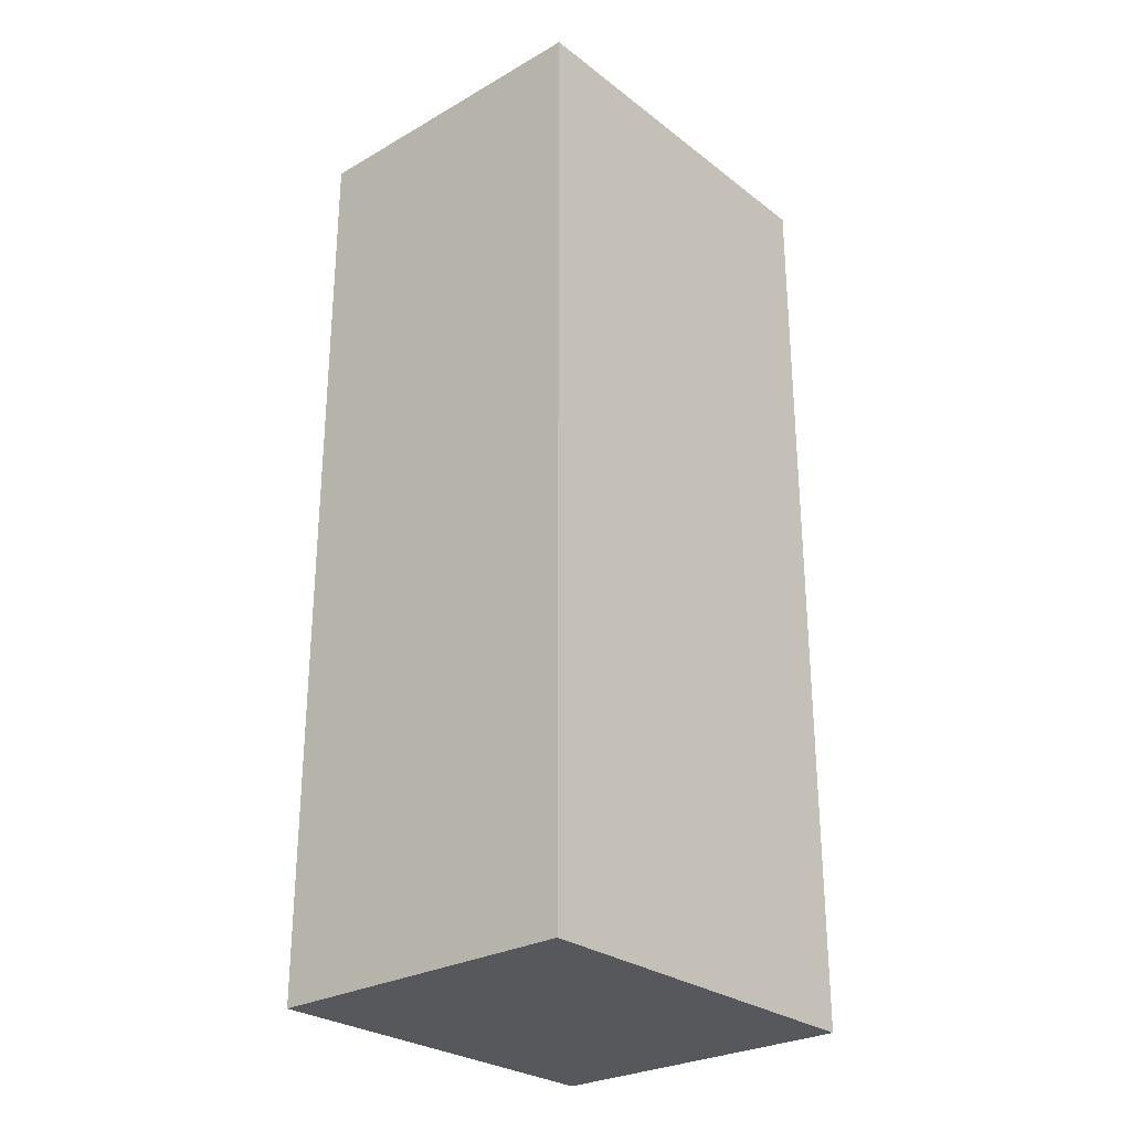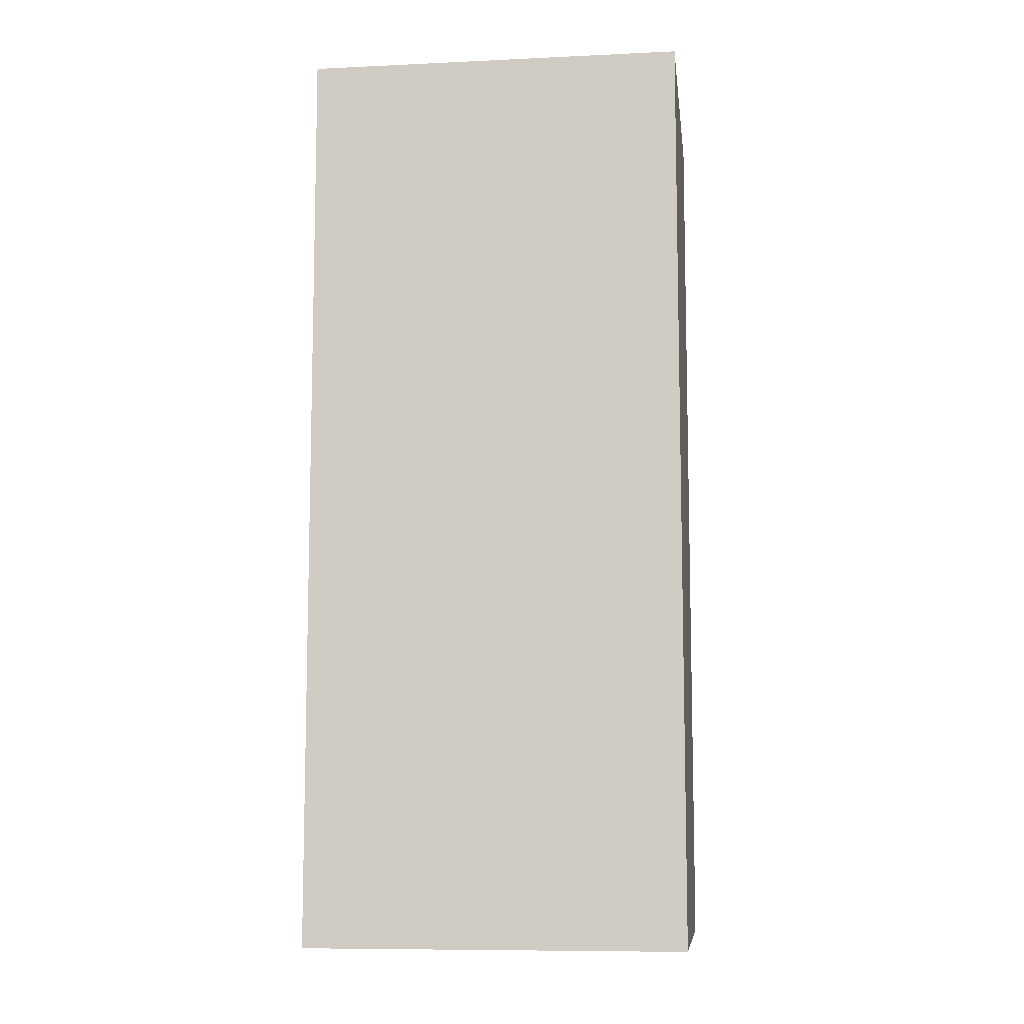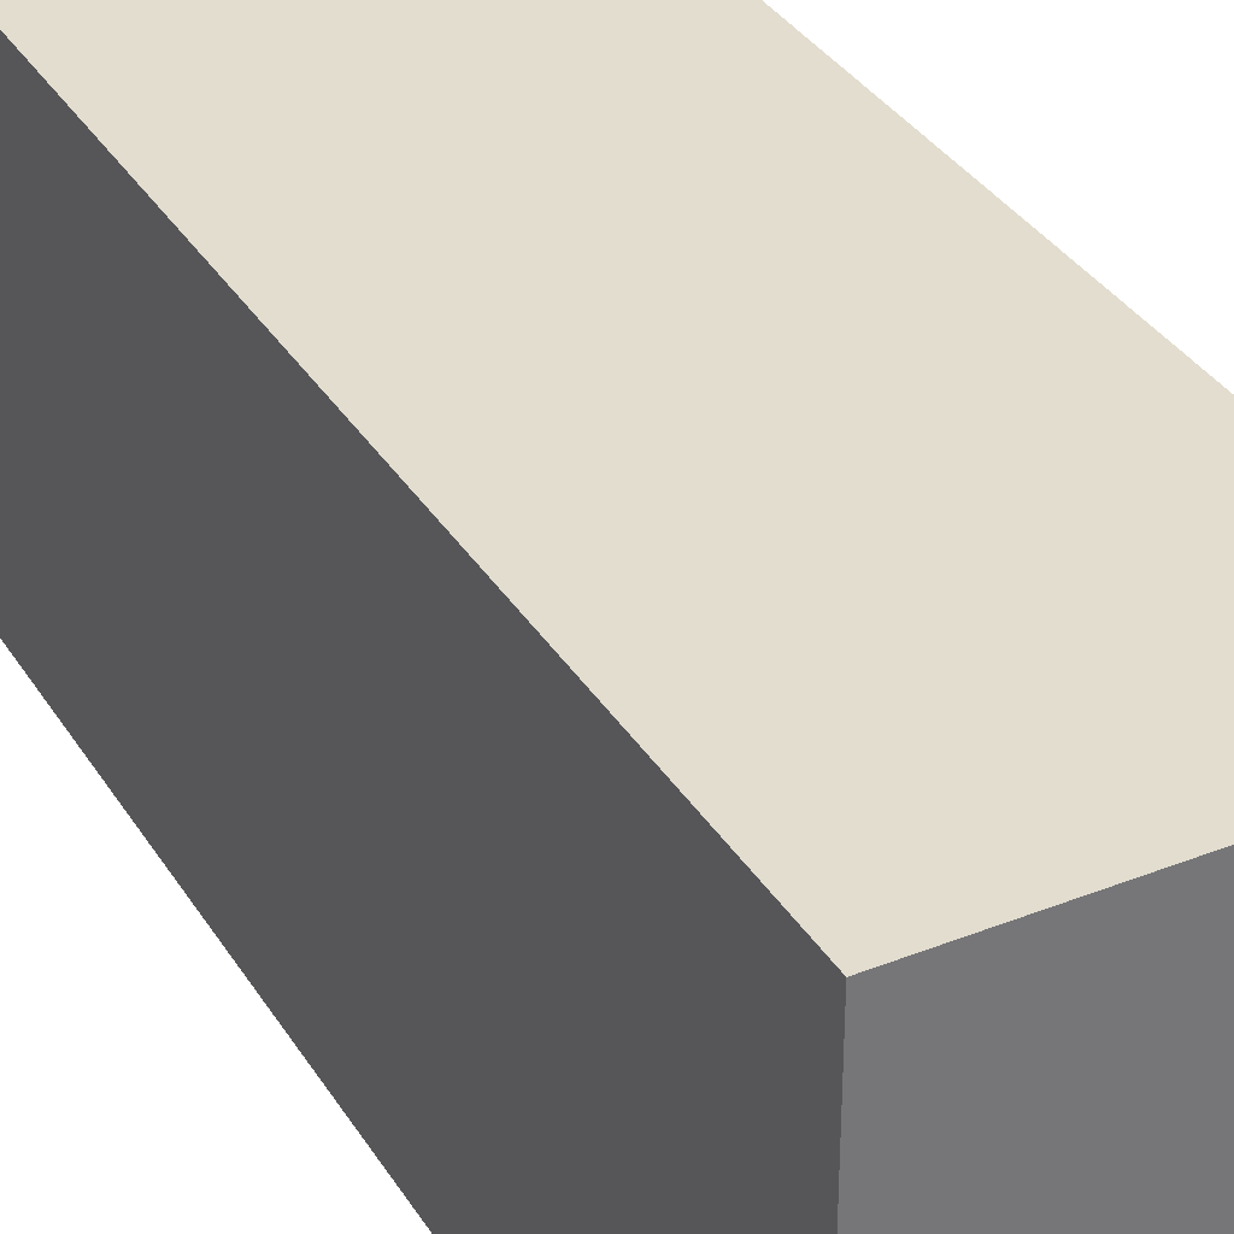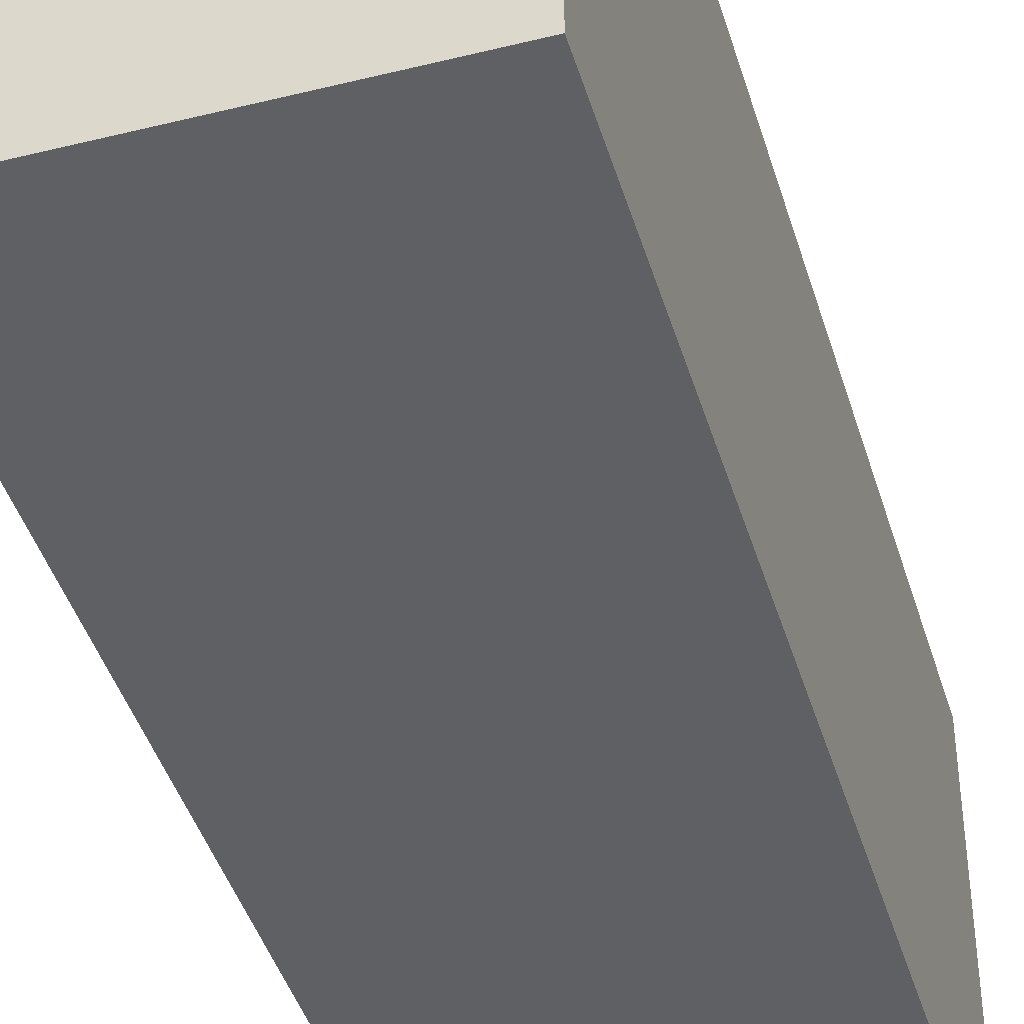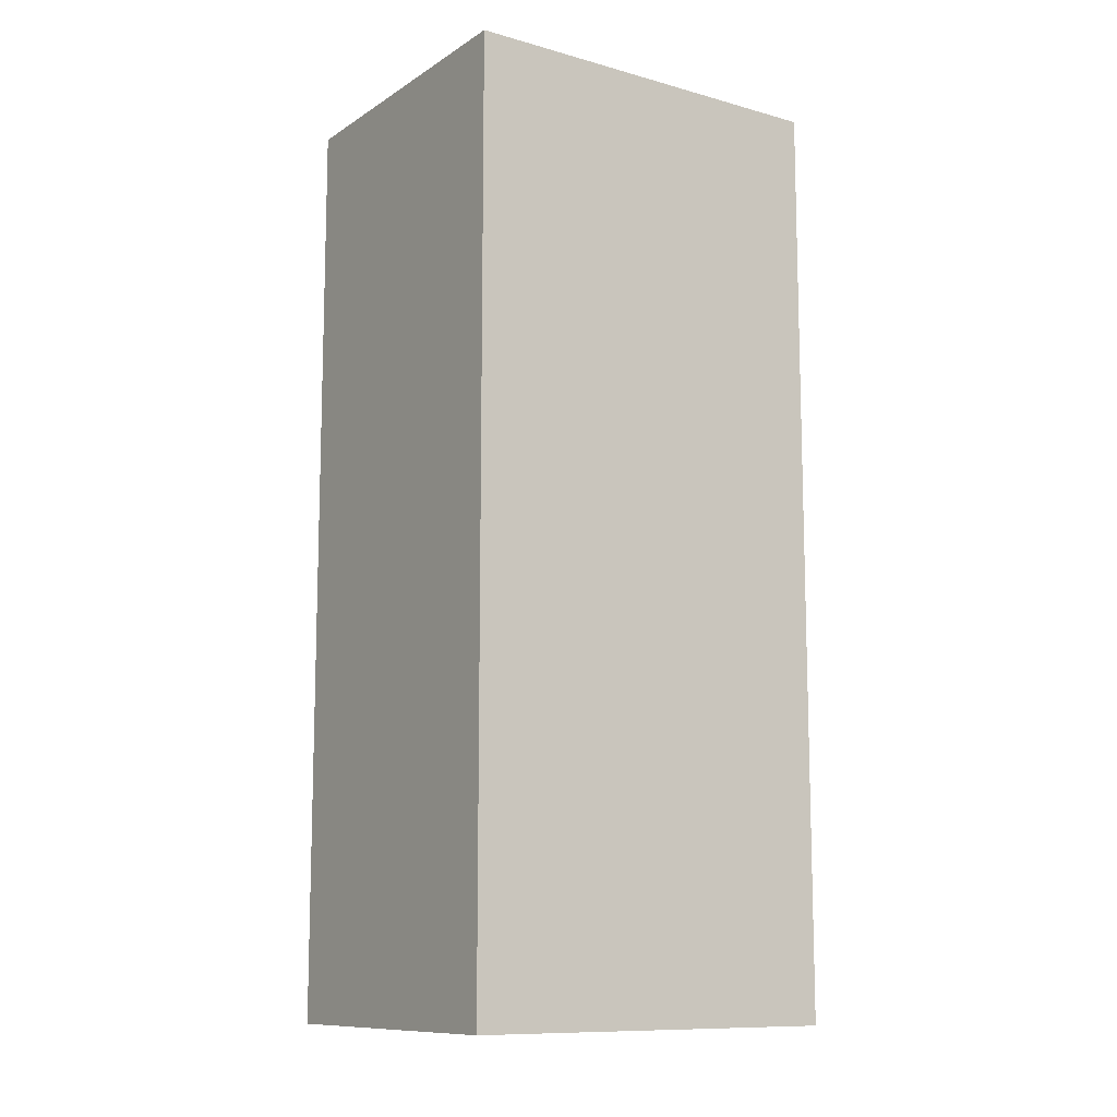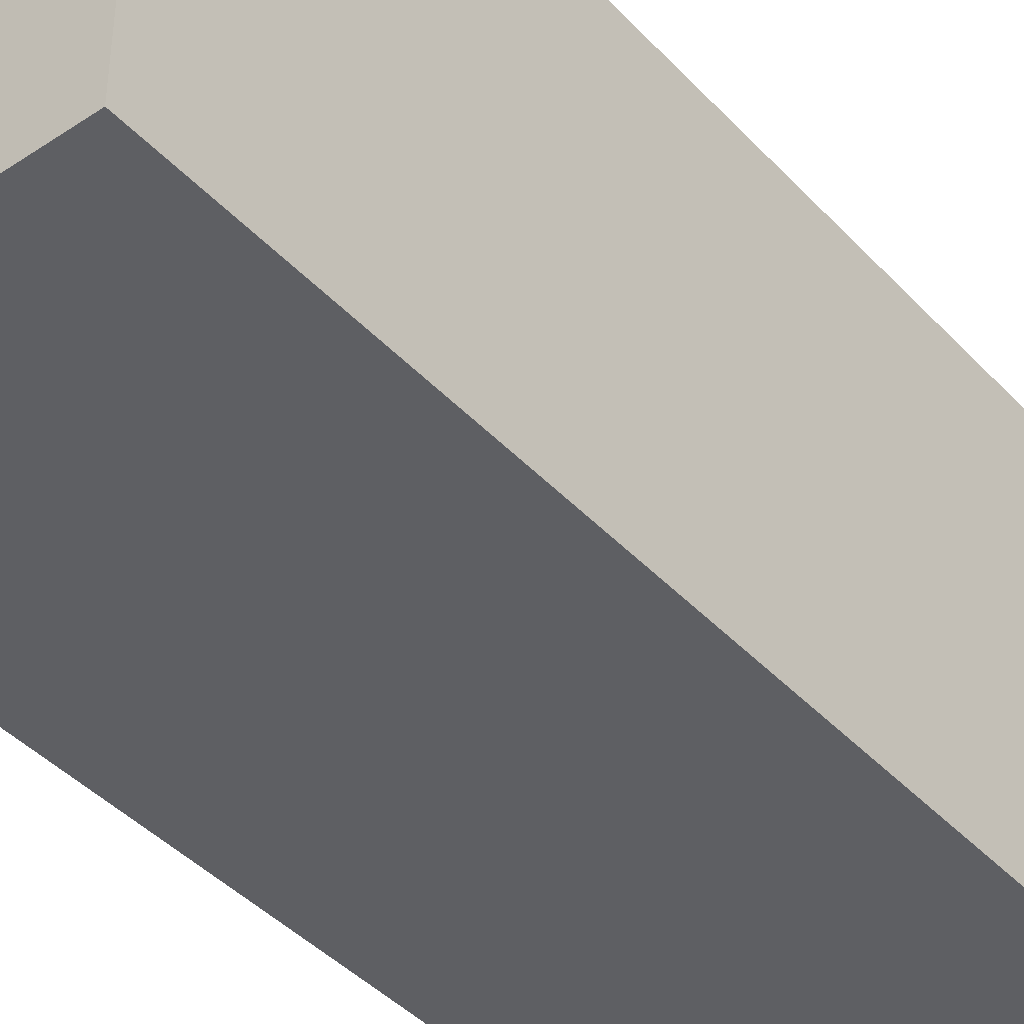
<metadata>
{"format":"obj","ext":"obj","renderer":"f3d","projection":"perspective","resolution":1024,"background":"white","views":[{"elev":-27.7,"azim":41.0,"up":"+Y"},{"elev":-9.1,"azim":97.0,"up":"+Y"},{"elev":34.9,"azim":-27.8,"up":"+Z"},{"elev":-43.0,"azim":16.4,"up":"+Z"},{"elev":-11.0,"azim":-124.1,"up":"+Y"},{"elev":-42.0,"azim":-141.3,"up":"+Z"}]}
</metadata>
<code>
g Bullet_R
v 0.01862 0.05443 -0.02258
v 0.01862 -0.05443 0.02258
v 0.01862 0.05443 0.02258
v 0.01862 -0.05443 -0.02258
v -0.01862 0.05443 -0.02258
v -0.01862 -0.05443 0.02258
v -0.01862 -0.05443 -0.02258
v -0.01862 0.05443 0.02258
v 0.01862 0.05443 -0.02258
v -0.01862 -0.05443 -0.02258
v 0.01862 -0.05443 -0.02258
v -0.01862 0.05443 -0.02258
v 0.01862 -0.05443 -0.02258
v -0.01862 -0.05443 0.02258
v 0.01862 -0.05443 0.02258
v -0.01862 -0.05443 -0.02258
v 0.01862 -0.05443 0.02258
v -0.01862 0.05443 0.02258
v 0.01862 0.05443 0.02258
v -0.01862 -0.05443 0.02258
v 0.01862 0.05443 0.02258
v -0.01862 0.05443 -0.02258
v 0.01862 0.05443 -0.02258
v -0.01862 0.05443 0.02258
f -22 -23 -24
f -21 -24 -23
f -18 -19 -20
f -17 -20 -19
f -14 -15 -16
f -13 -16 -15
f -10 -11 -12
f -9 -12 -11
f -6 -7 -8
f -5 -8 -7
f -2 -3 -4
f -1 -4 -3

</code>
